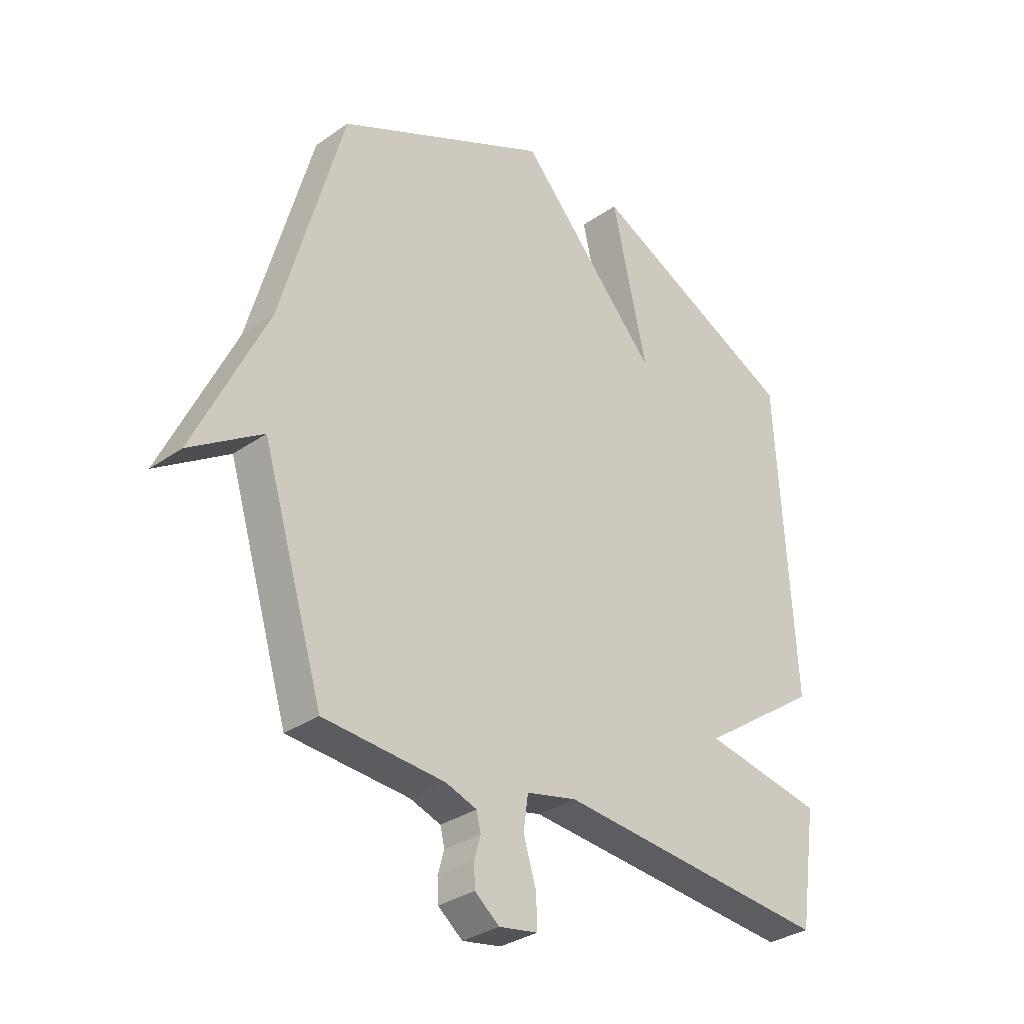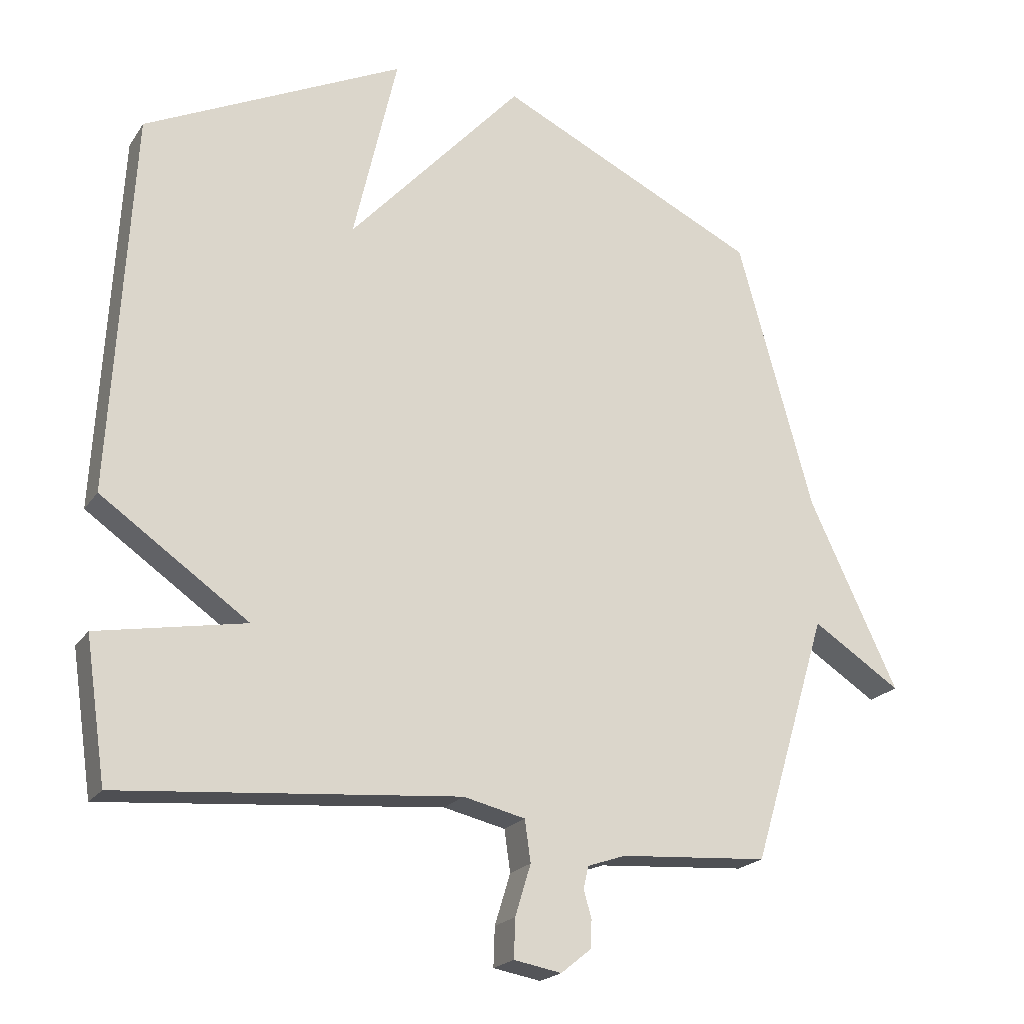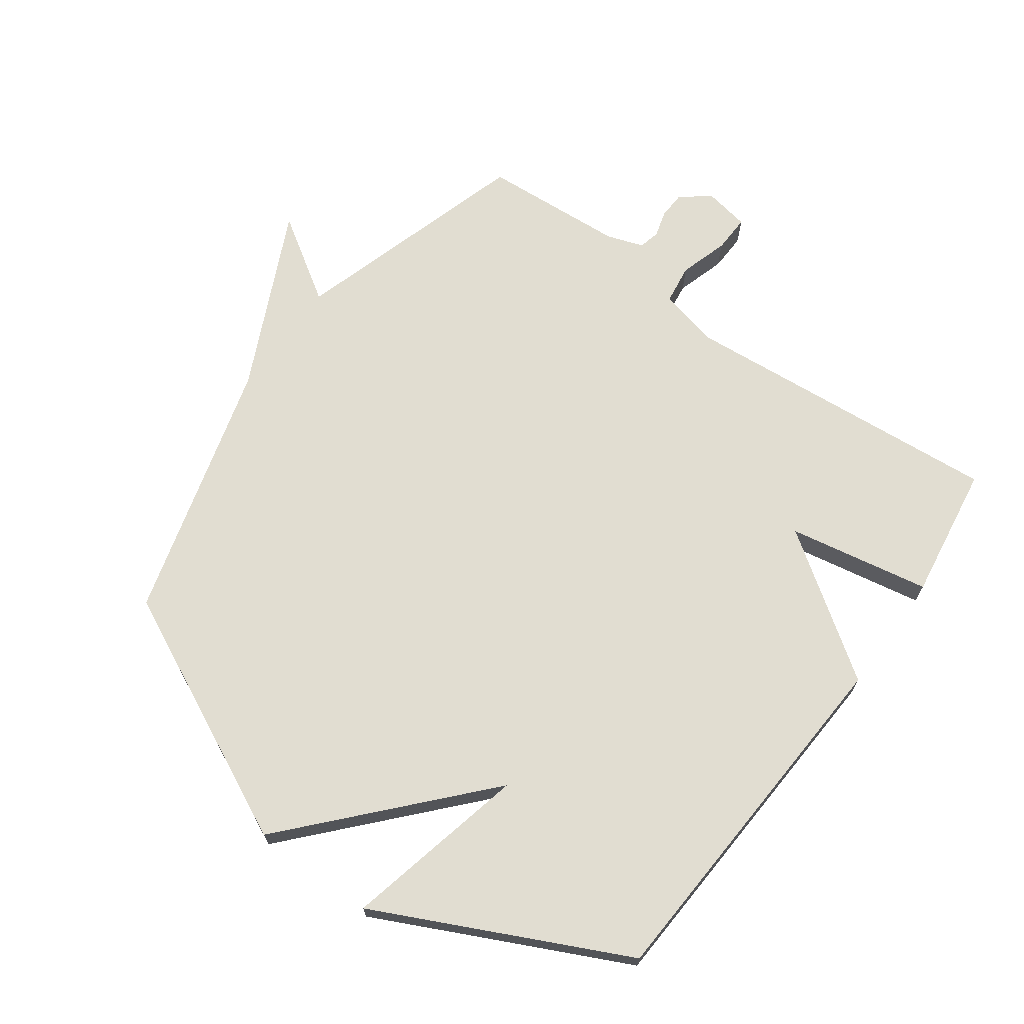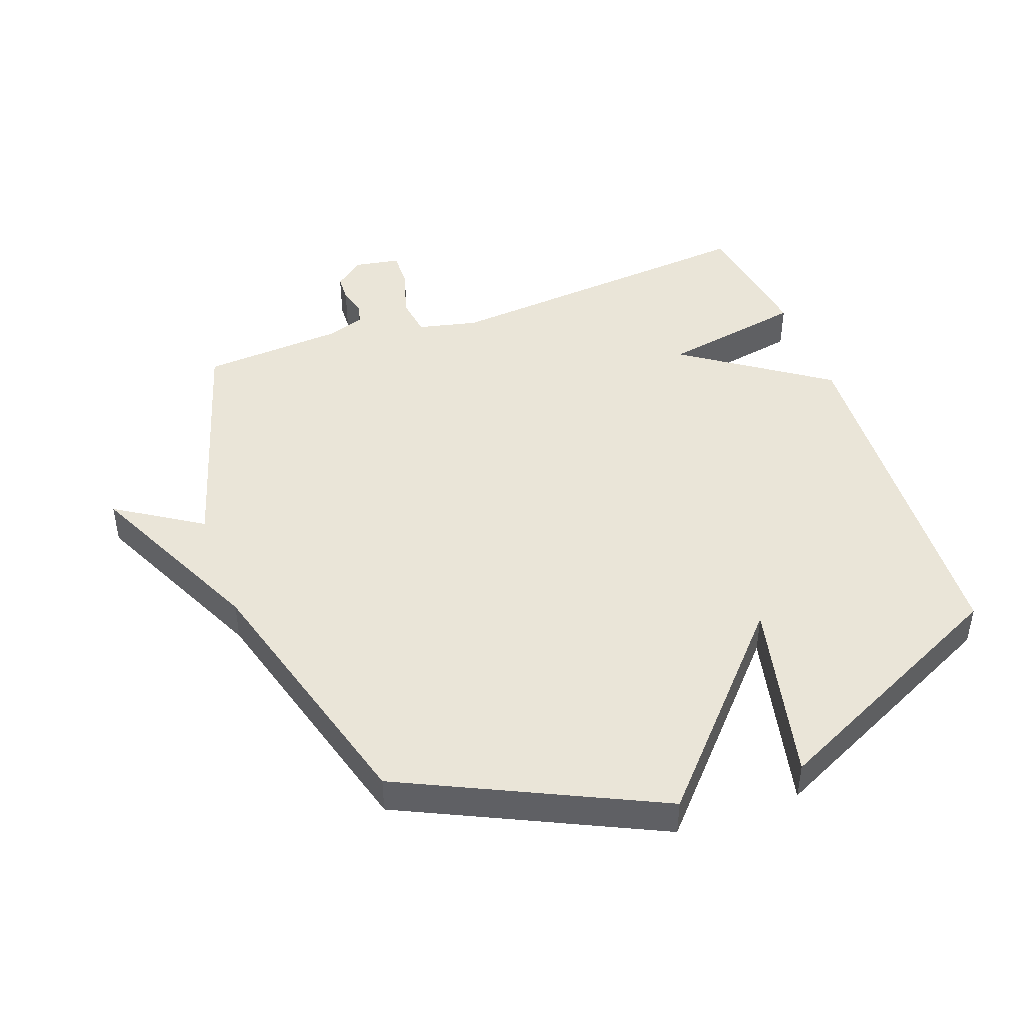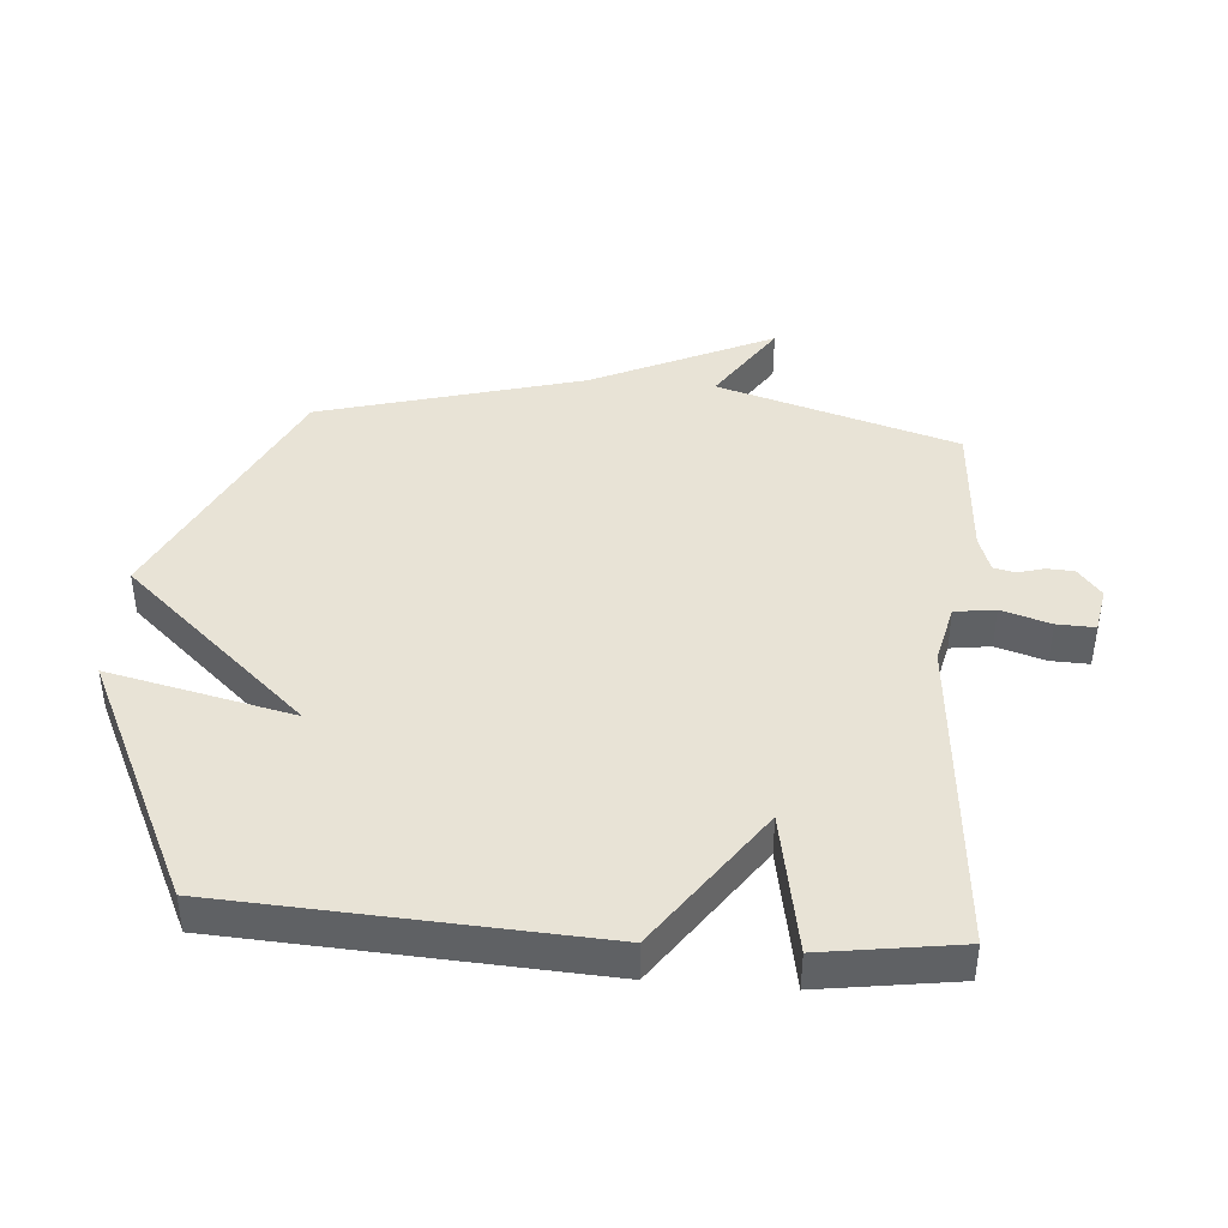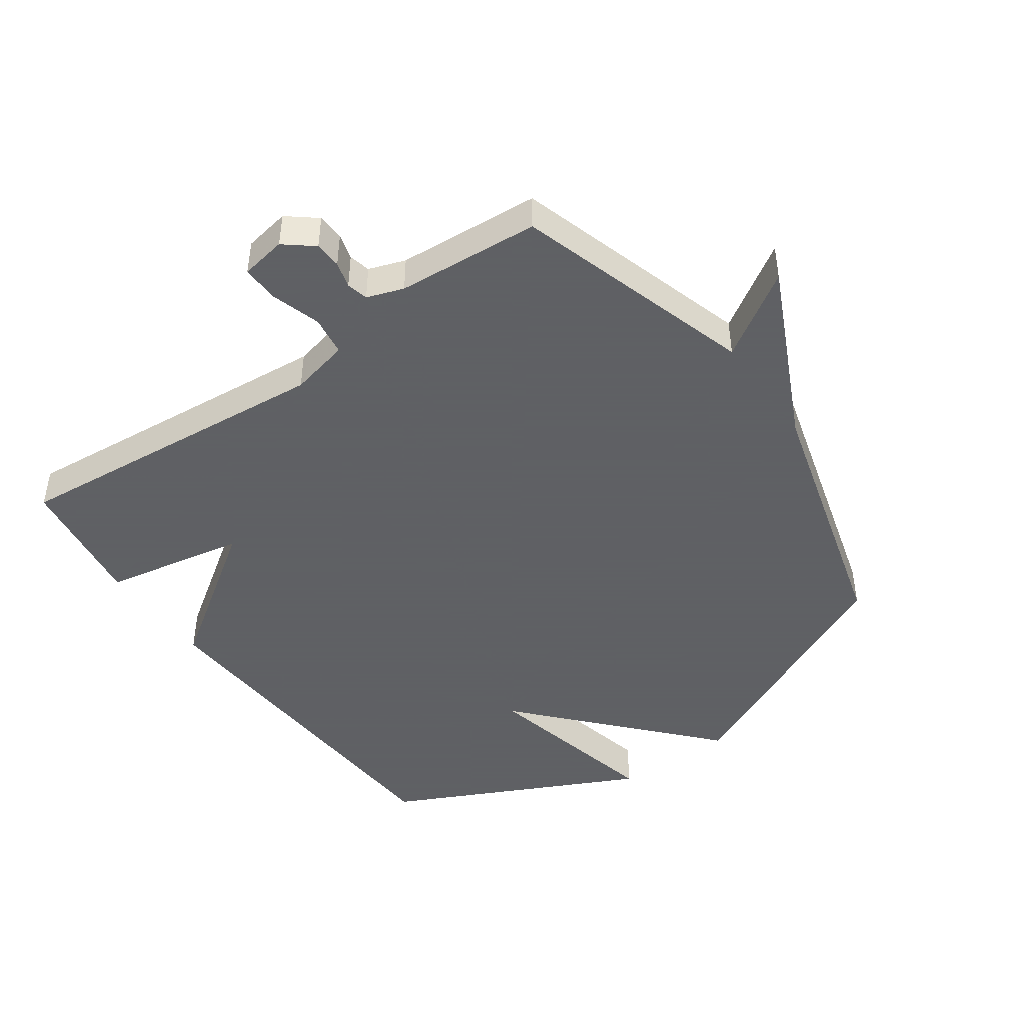
<metadata>
{"format":"obj","ext":"obj","renderer":"f3d","projection":"perspective","resolution":1024,"background":"white","views":[{"elev":-32.1,"azim":-45.6,"up":"+Z"},{"elev":-20.7,"azim":155.5,"up":"+Z"},{"elev":68.9,"azim":36.0,"up":"+Y"},{"elev":45.2,"azim":-20.1,"up":"+Y"},{"elev":41.7,"azim":94.6,"up":"+Y"},{"elev":-45.3,"azim":-144.8,"up":"+Y"}]}
</metadata>
<code>
v -0.5 0.07 0.5
v -0.098 0.07 0.692
v 0.169 0.07 0.398
v 0.102 0.07 0.692
v 0.5 0.07 0.5
v 0.532 0.07 -0.084
v 0.305 0.07 -0.242
v 0.532 0.07 -0.284
v 0.5 0.07 -0.5
v -0.019 0.07 -0.455
v -0.114 0.07 -0.477
v -0.123 0.07 -0.541
v -0.099 0.07 -0.619
v -0.097 0.07 -0.679
v -0.17 0.07 -0.692
v -0.216 0.07 -0.655
v -0.218 0.07 -0.612
v -0.206 0.07 -0.57
v -0.214 0.07 -0.536
v -0.272 0.07 -0.516
v -0.5 0.07 -0.5
v -0.616 0.07 -0.118
v -0.752 0.07 -0.206
v -0.616 0.07 0.082
v -0.5 0 0.5
v -0.098 0 0.692
v 0.169 0 0.398
v 0.102 0 0.692
v 0.5 0 0.5
v 0.532 0 -0.084
v 0.305 0 -0.242
v 0.532 0 -0.284
v 0.5 0 -0.5
v -0.019 0 -0.455
v -0.114 0 -0.477
v -0.123 0 -0.541
v -0.099 0 -0.619
v -0.097 0 -0.679
v -0.17 0 -0.692
v -0.216 0 -0.655
v -0.218 0 -0.612
v -0.206 0 -0.57
v -0.214 0 -0.536
v -0.272 0 -0.516
v -0.5 0 -0.5
v -0.616 0 -0.118
v -0.752 0 -0.206
v -0.616 0 0.082
f 22 23 24
f 1 2 3
f 24 1 3
f 22 24 3
f 21 22 3
f 20 21 3
f 19 20 3
f 18 19 3
f 16 17 18
f 15 16 18
f 14 15 18
f 13 14 18
f 12 13 18
f 11 12 18
f 11 18 3
f 10 11 3
f 7 8 9 10
f 7 10 3
f 6 7 3
f 3 4 5 6
f 48 47 46
f 27 26 25
f 27 25 48
f 27 48 46
f 27 46 45
f 27 45 44
f 27 44 43
f 27 43 42
f 42 41 40
f 42 40 39
f 42 39 38
f 42 38 37
f 42 37 36
f 42 36 35
f 27 42 35
f 27 35 34
f 34 33 32 31
f 27 34 31
f 27 31 30
f 30 29 28 27
f 1 25 26 2
f 2 26 27 3
f 3 27 28 4
f 4 28 29 5
f 5 29 30 6
f 6 30 31 7
f 7 31 32 8
f 8 32 33 9
f 9 33 34 10
f 10 34 35 11
f 11 35 36 12
f 12 36 37 13
f 13 37 38 14
f 14 38 39 15
f 15 39 40 16
f 16 40 41 17
f 17 41 42 18
f 18 42 43 19
f 19 43 44 20
f 20 44 45 21
f 21 45 46 22
f 22 46 47 23
f 23 47 48 24
f 24 48 25 1

</code>
